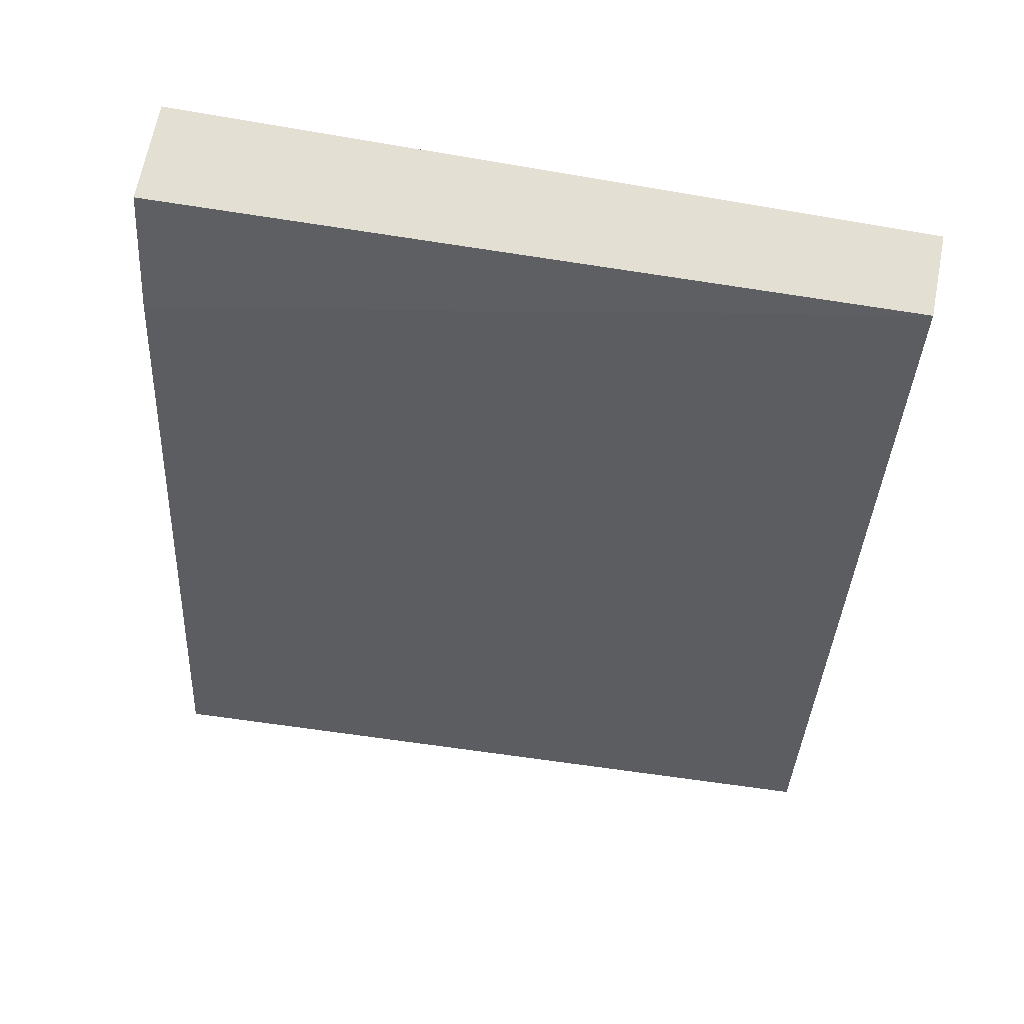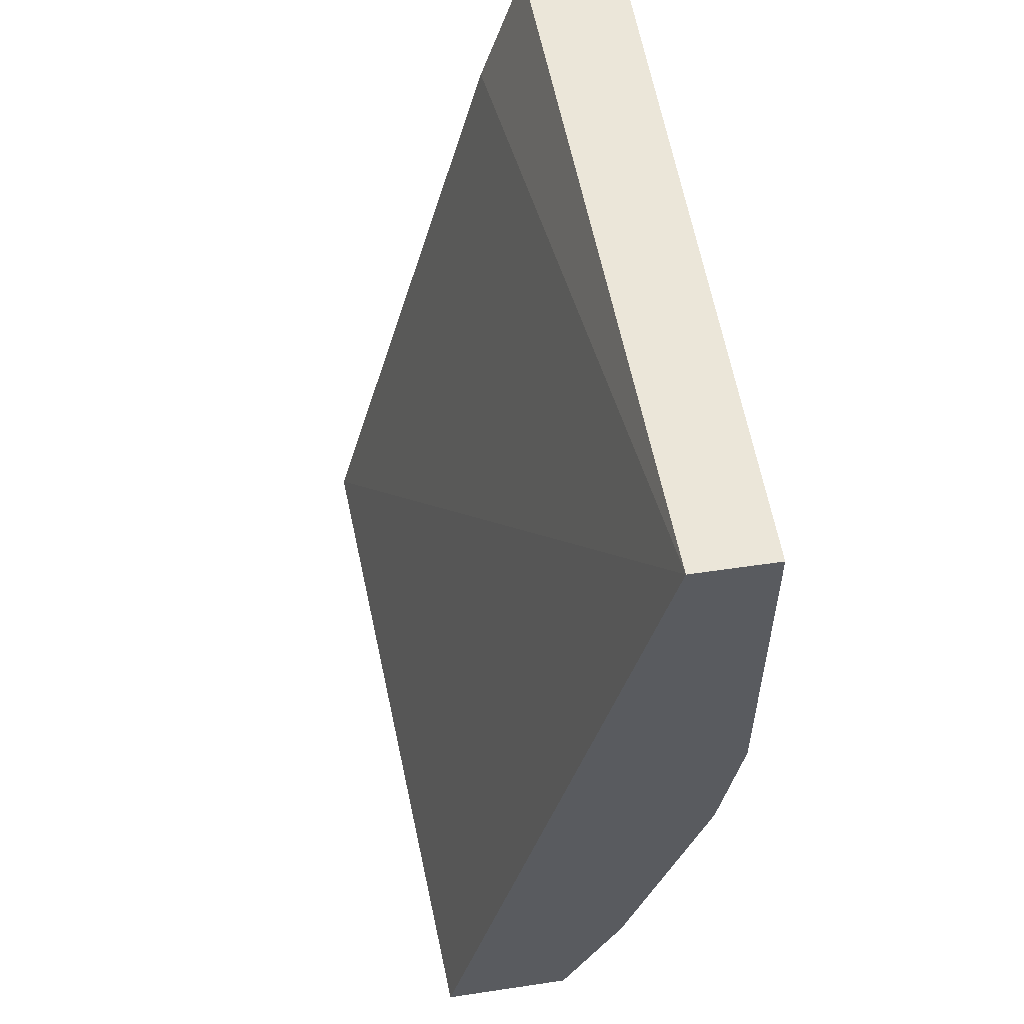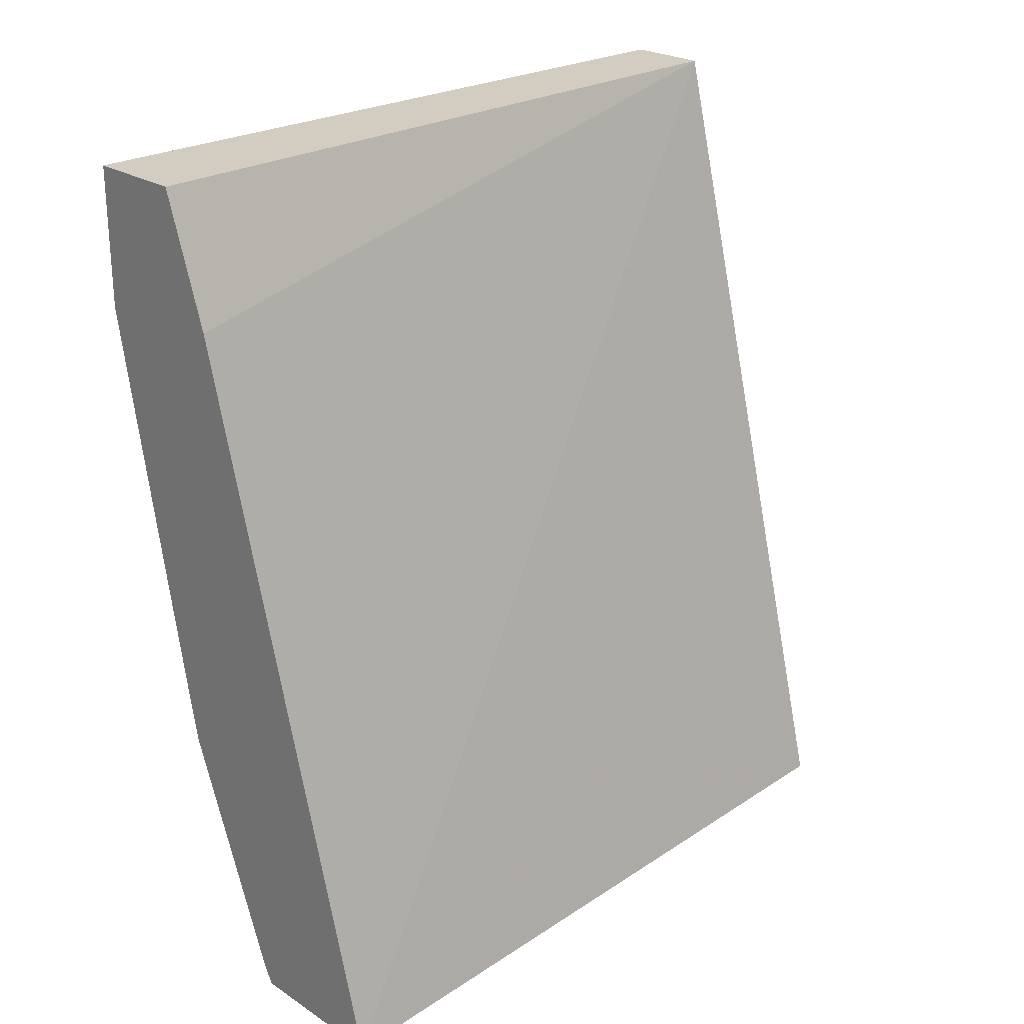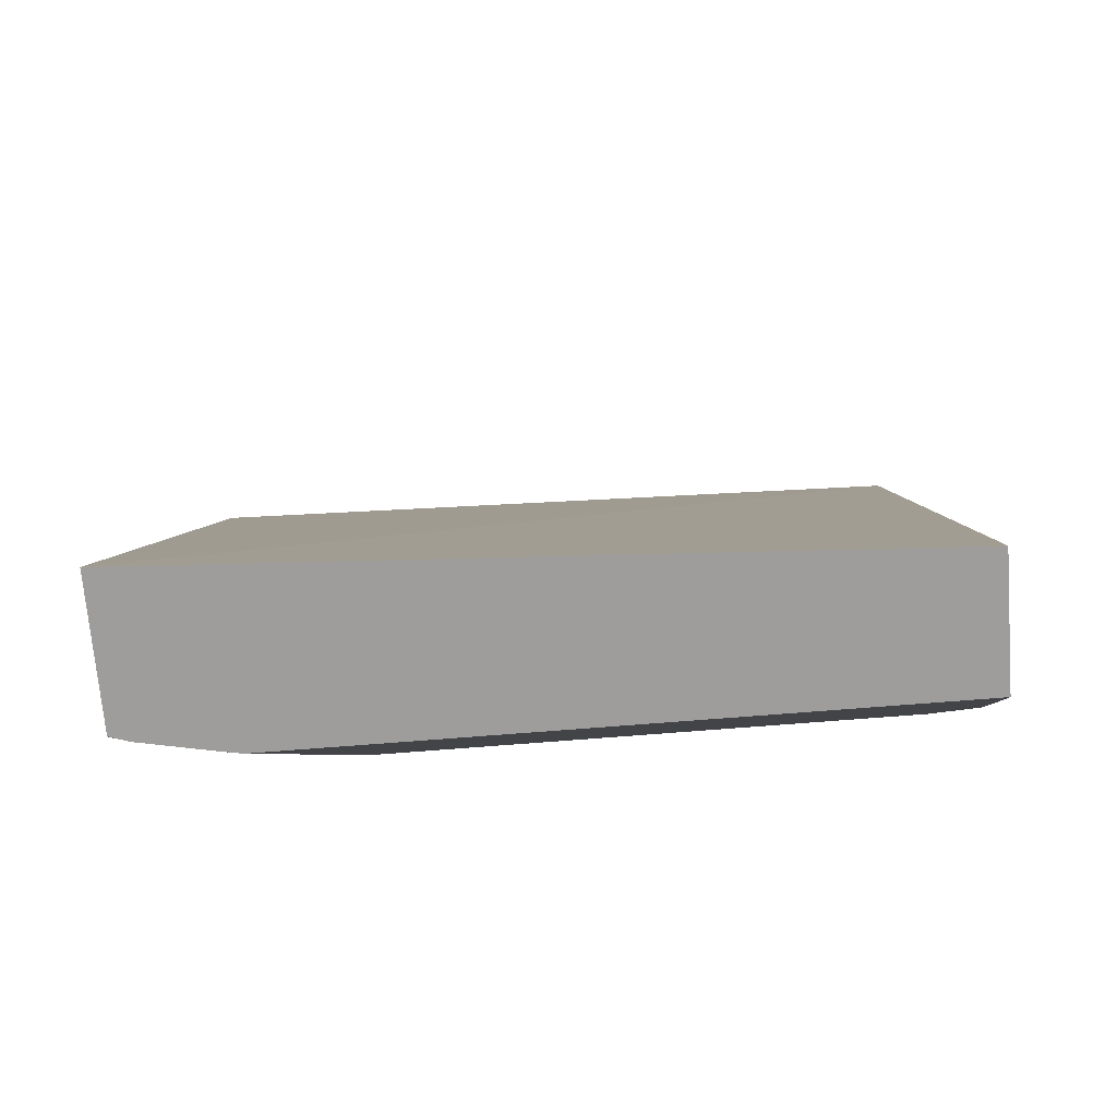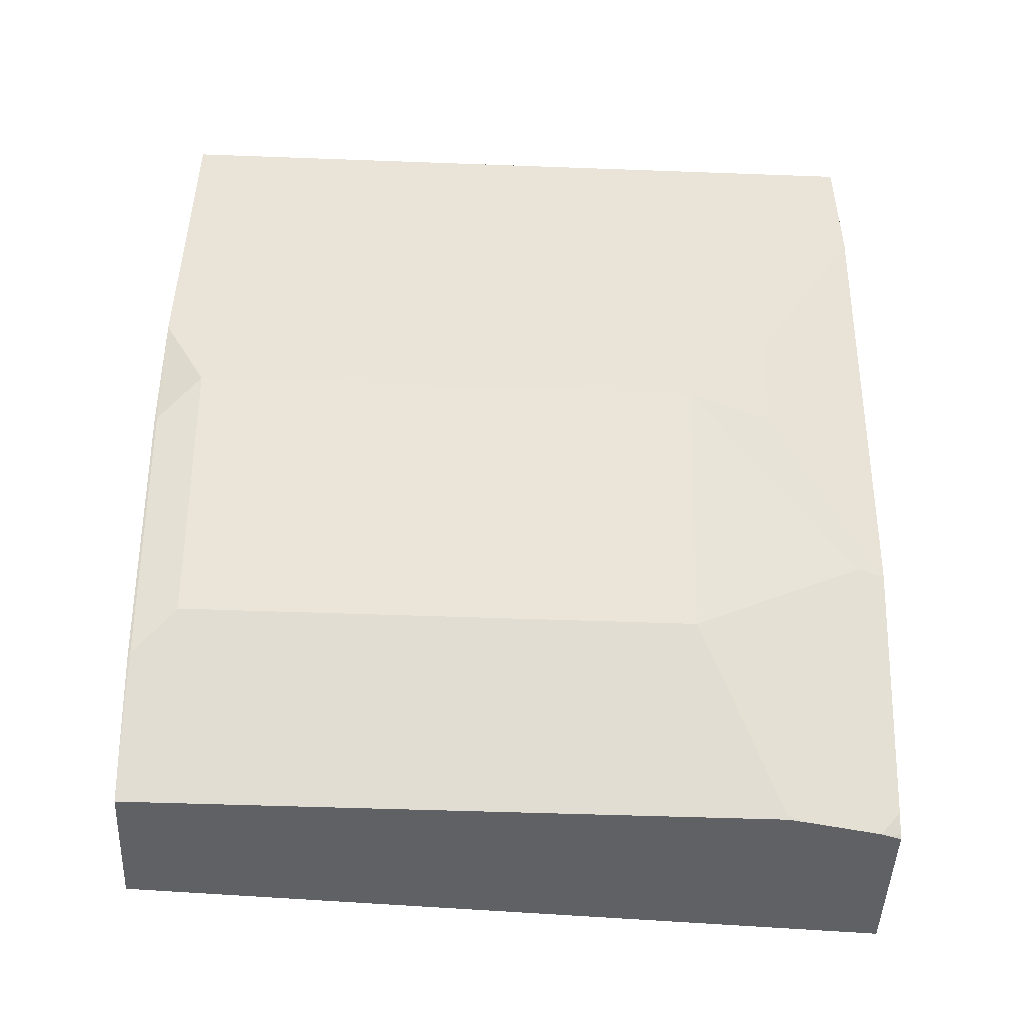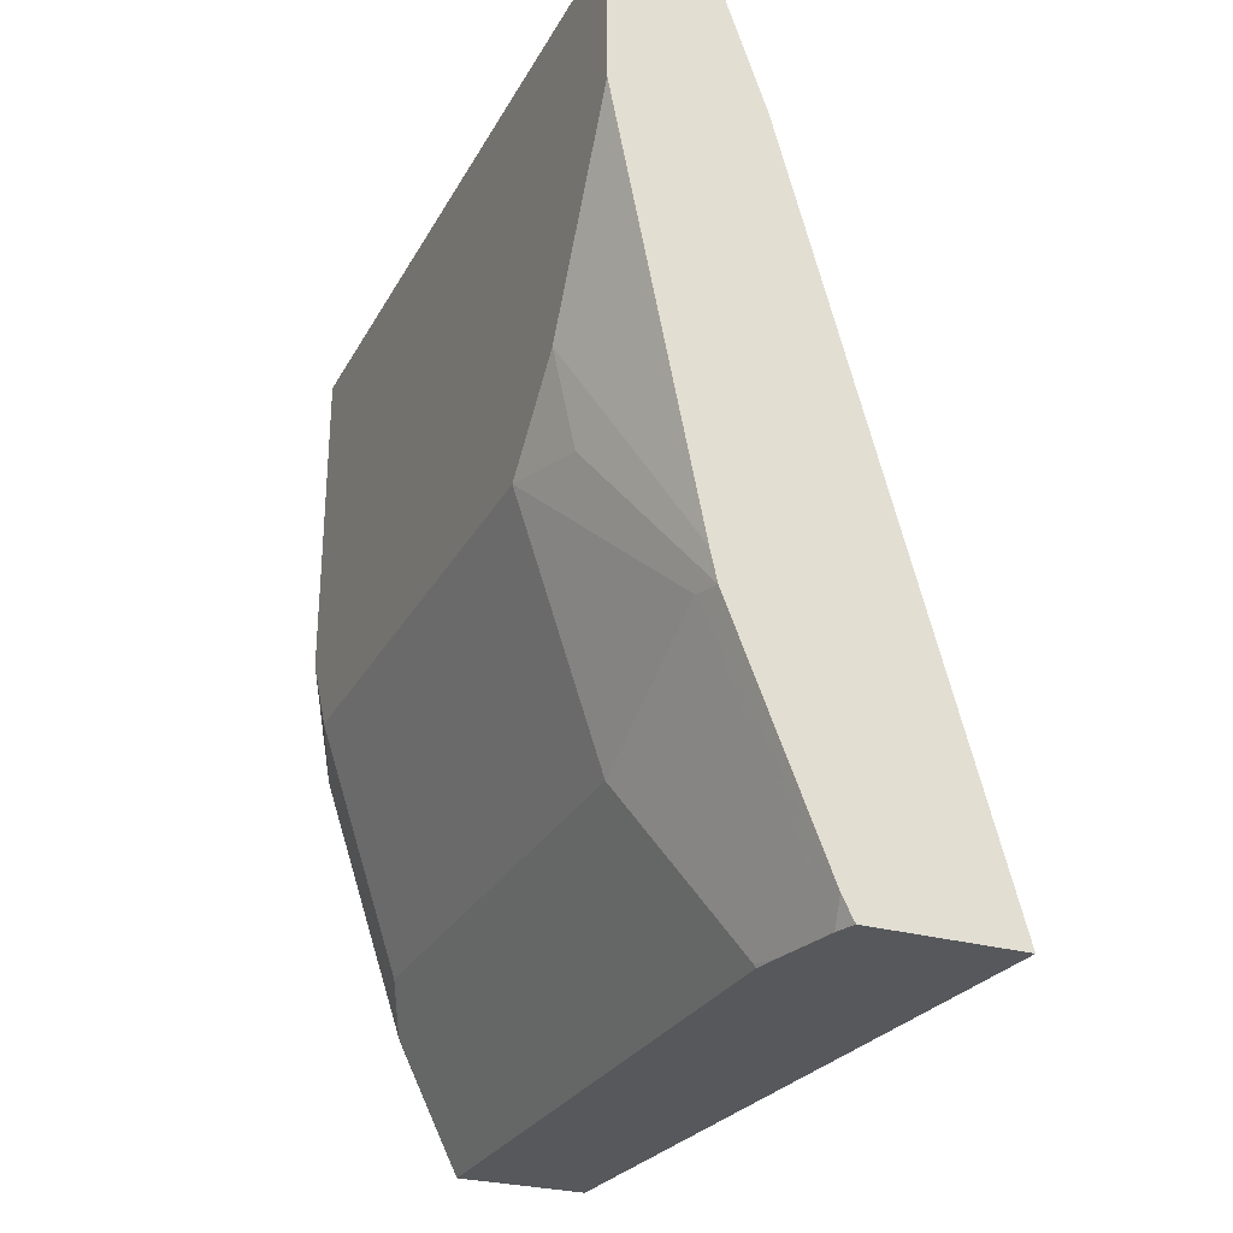
<metadata>
{"format":"obj","ext":"obj","renderer":"f3d","projection":"perspective","resolution":1024,"background":"white","views":[{"elev":67.1,"azim":-79.0,"up":"+Z"},{"elev":55.4,"azim":-8.9,"up":"+Z"},{"elev":24.6,"azim":-133.6,"up":"+Z"},{"elev":-70.6,"azim":-85.4,"up":"+Z"},{"elev":-47.8,"azim":87.6,"up":"+Z"},{"elev":-27.8,"azim":156.3,"up":"+Z"}]}
</metadata>
<code>
v 0.6317 -0.4726 -0.3265
v 0.6156 -0.1849 -0.3265
v 0.6826 -0.4726 -0.3265
v 0.7158 -0.4726 -0.0001201
v 0.6732 -0.1849 -0.3265
v 0.6914 -0.1849 -0.0507
v 0.6826 -0.2277 -0.3265
v 0.7158 -0.4555 -0.2603
v 0.7076 -0.4717 -0.2765
v 0.6884 -0.4726 -0.3151
v 0.7483 -0.4726 -0.0001201
v 0.7089 -0.1849 -0.0001201
v 0.6746 -0.1889 -0.3265
v 0.6742 -0.1849 -0.3247
v 0.6809 -0.2184 -0.3265
v 0.6832 -0.2277 -0.3253
v 0.7158 -0.2603 -0.2603
v 0.7483 -0.4555 -0.1627
v 0.707 -0.4726 -0.2774
v 0.7402 -0.4717 -0.1789
v 0.7395 -0.4726 -0.1798
v 0.7483 -0.1849 -0.0001201
v 0.7483 -0.4726 -0.1302
v 0.6757 -0.1926 -0.3265
v 0.6777 -0.1849 -0.3178
v 0.7158 -0.1952 -0.2277
v 0.7076 -0.2277 -0.2643
v 0.7483 -0.2603 -0.1627
v 0.7399 -0.4726 -0.178
v 0.7483 -0.1849 -0.05475
v 0.7132 -0.1849 -0.229
v 0.7402 -0.2277 -0.1667
v 0.7483 -0.2277 -0.1302
v 0.7158 -0.1849 -0.2174
f 11 33 30
f 11 28 33
f 13 14 25
f 11 30 22
f 11 18 28
f 9 19 10
f 9 21 19
f 9 20 21
f 9 18 20
f 8 18 9
f 13 25 24
f 8 28 18
f 11 23 18
f 15 24 26
f 26 32 28
f 15 27 17
f 8 17 28
f 31 33 32
f 31 34 33
f 30 33 34
f 28 32 33
f 26 31 32
f 15 26 27
f 25 31 26
f 20 29 21
f 20 23 29
f 18 23 20
f 17 26 28
f 17 27 26
f 15 17 16
f 24 25 26
f 7 16 17
f 2 25 14
f 5 14 13
f 7 15 16
f 1 2 5
f 1 5 13
f 1 13 24
f 1 24 15
f 1 15 7
f 1 7 3
f 1 3 10
f 1 19 21
f 1 21 29
f 1 29 23
f 1 23 11
f 1 11 4
f 1 4 2
f 1 10 19
f 2 6 12
f 4 12 6
f 2 4 6
f 4 22 12
f 4 11 22
f 3 9 10
f 3 17 8
f 3 7 17
f 3 8 9
f 2 31 25
f 2 34 31
f 2 30 34
f 2 22 30
f 2 12 22
f 2 14 5

</code>
